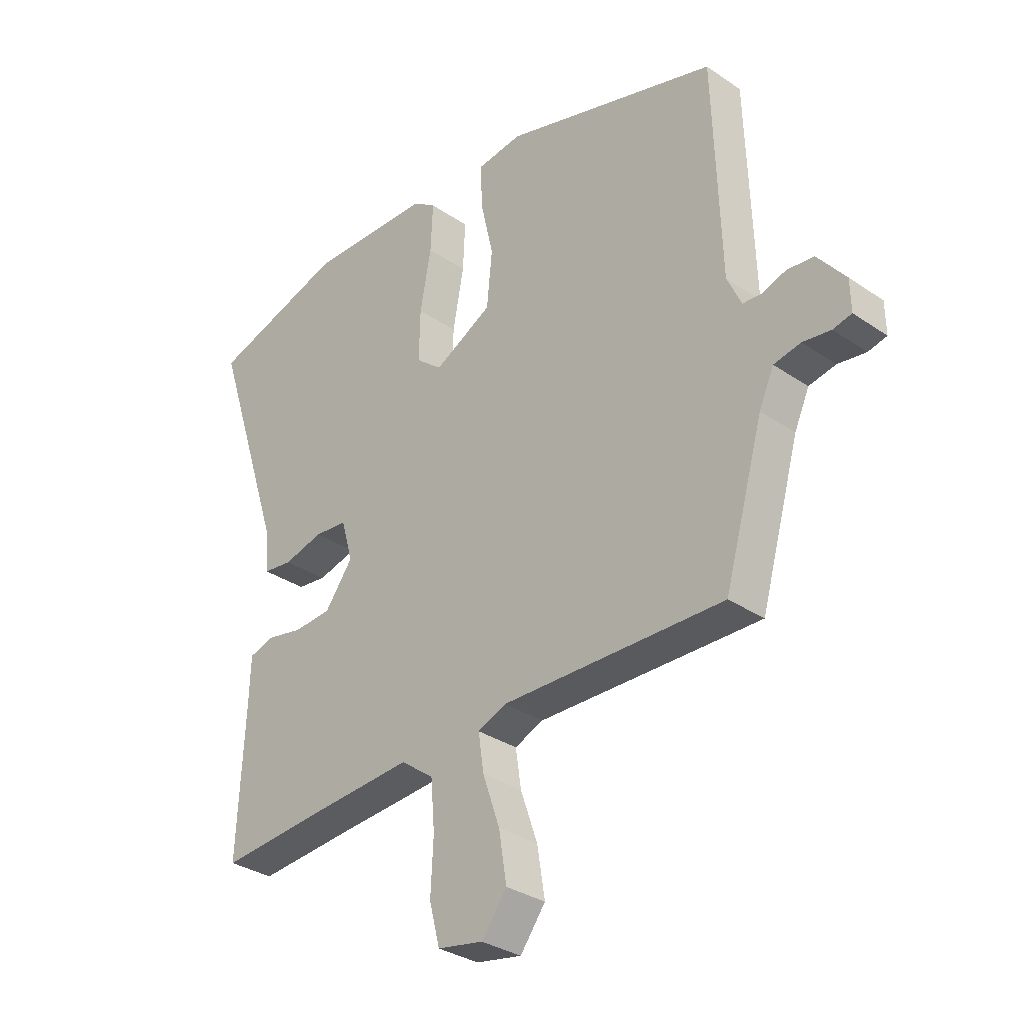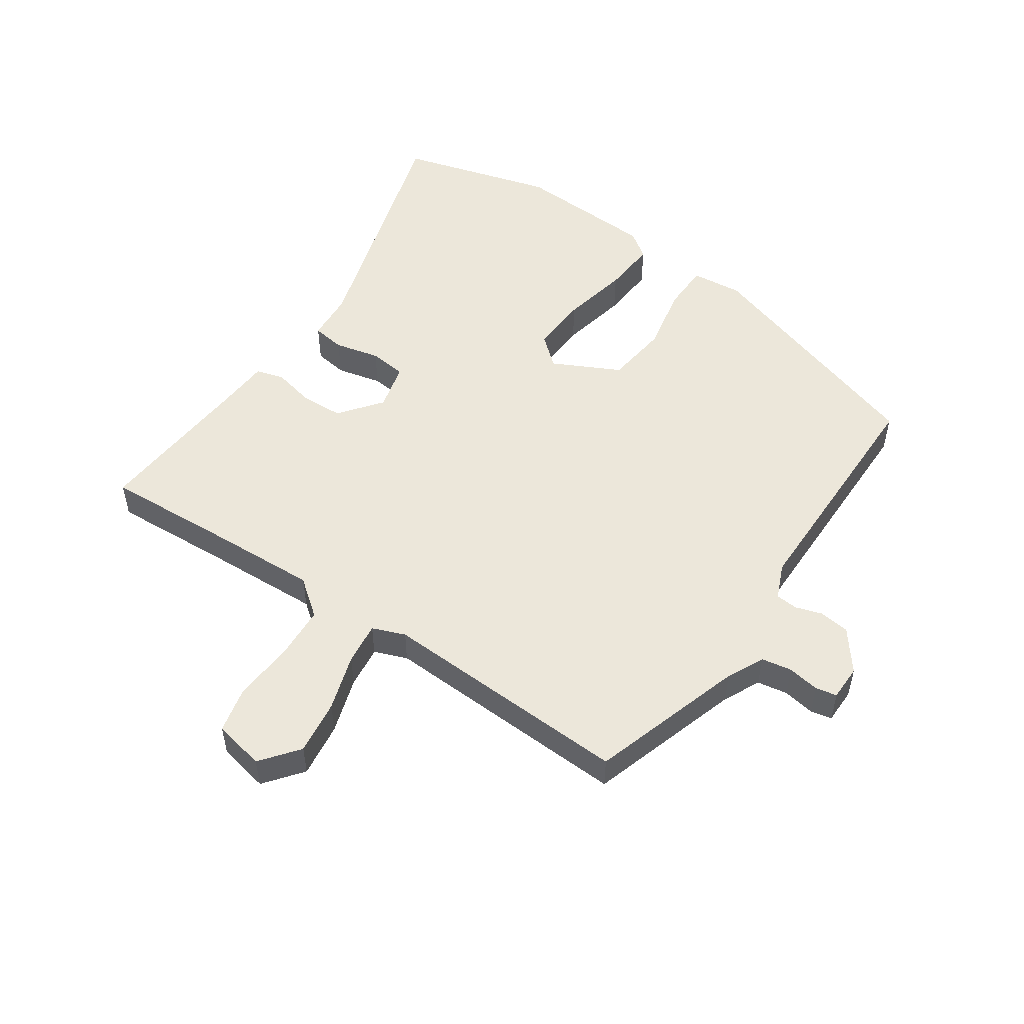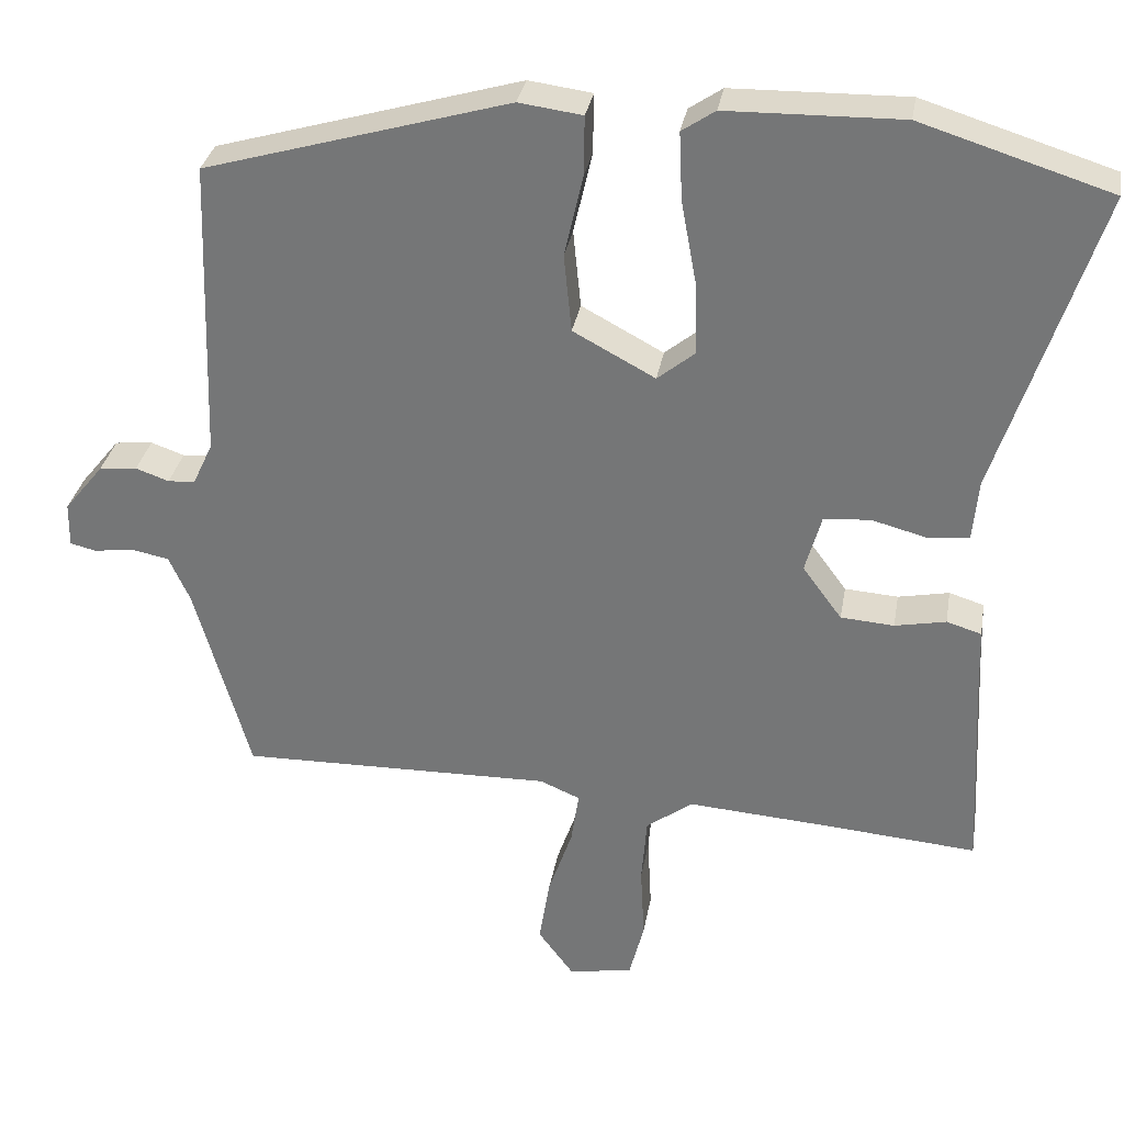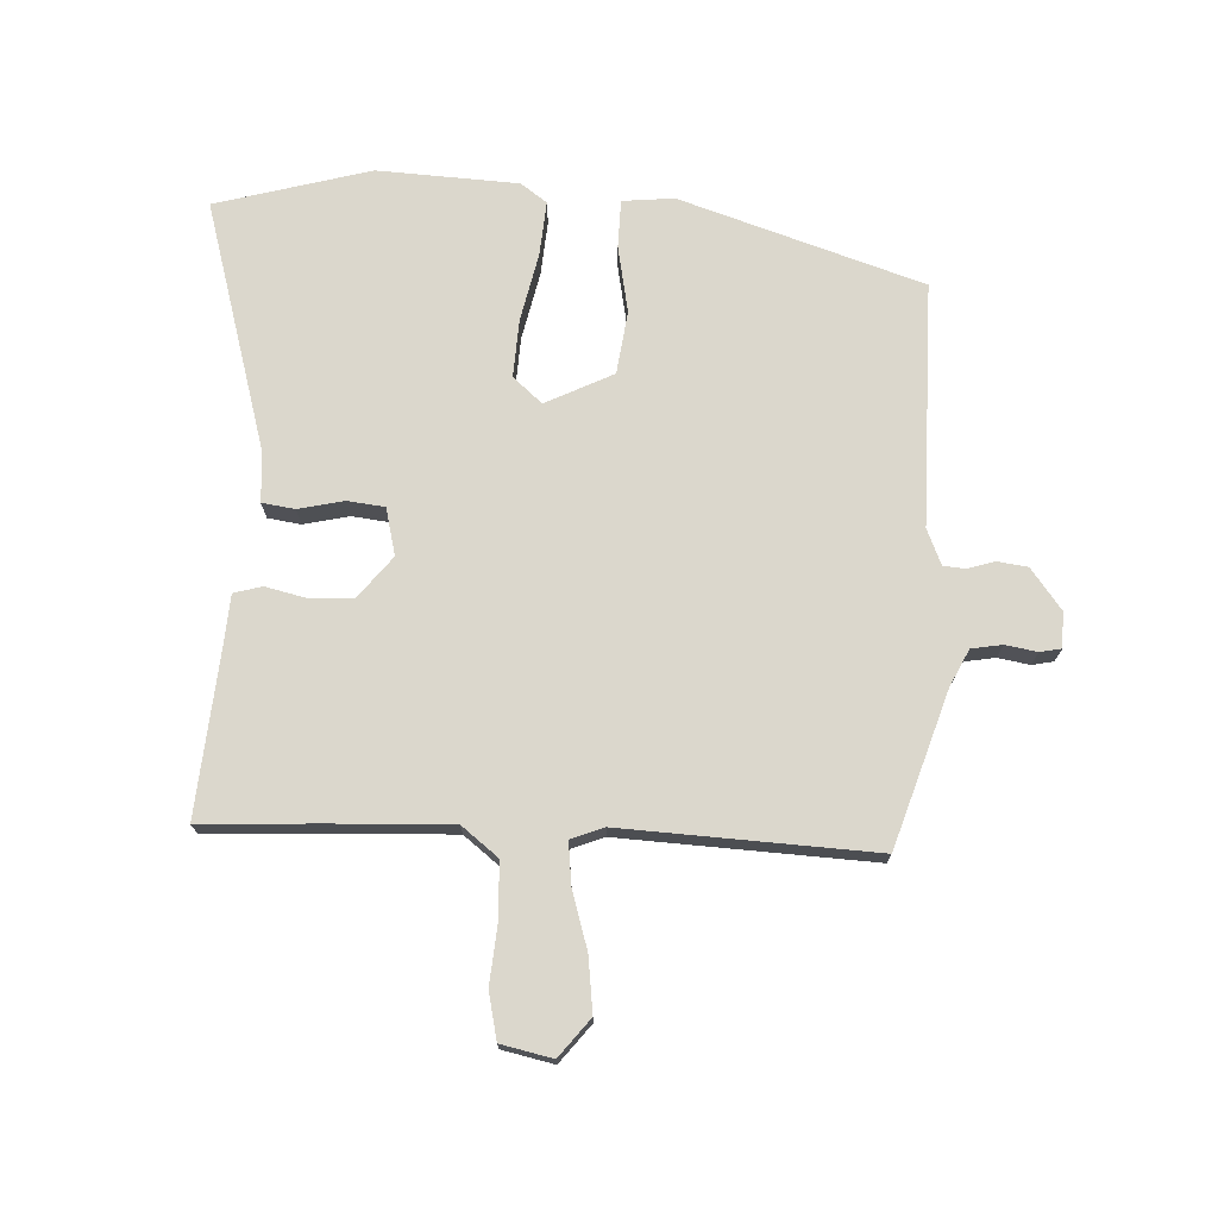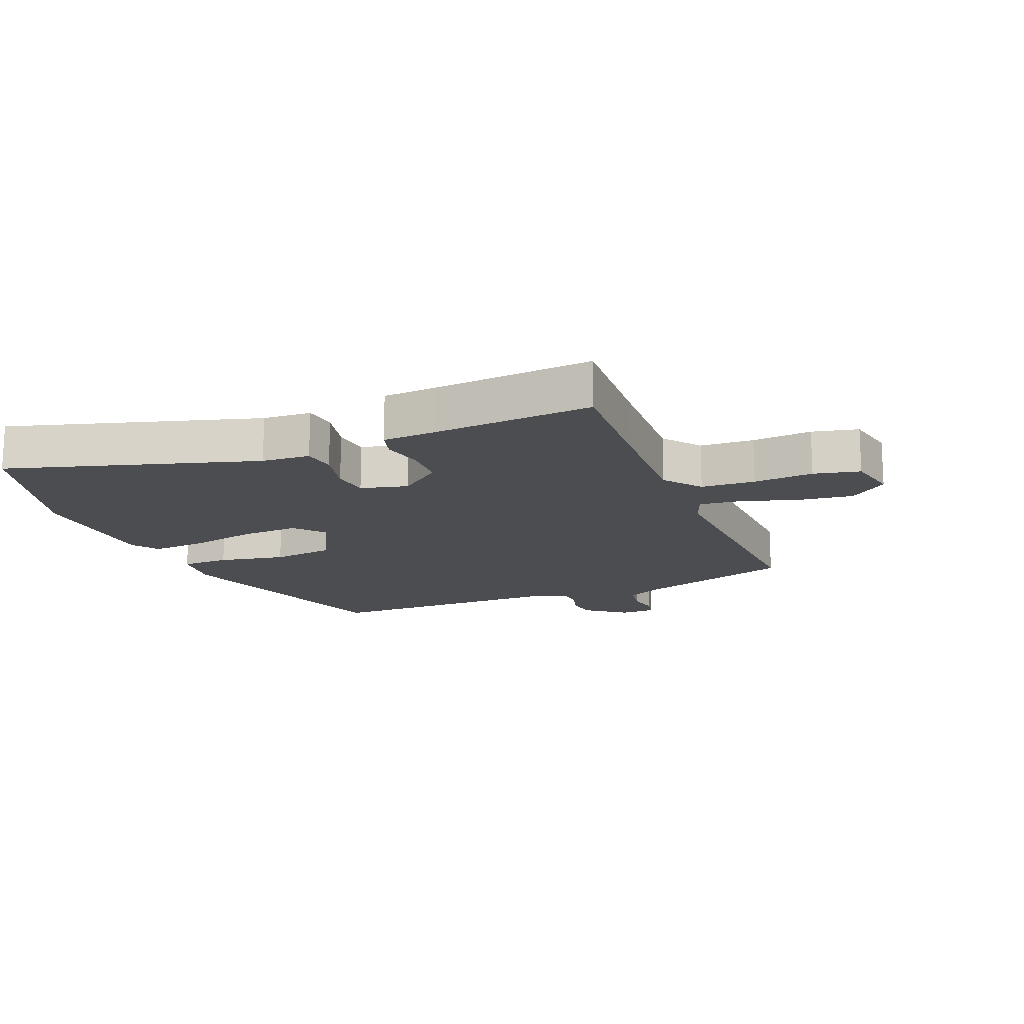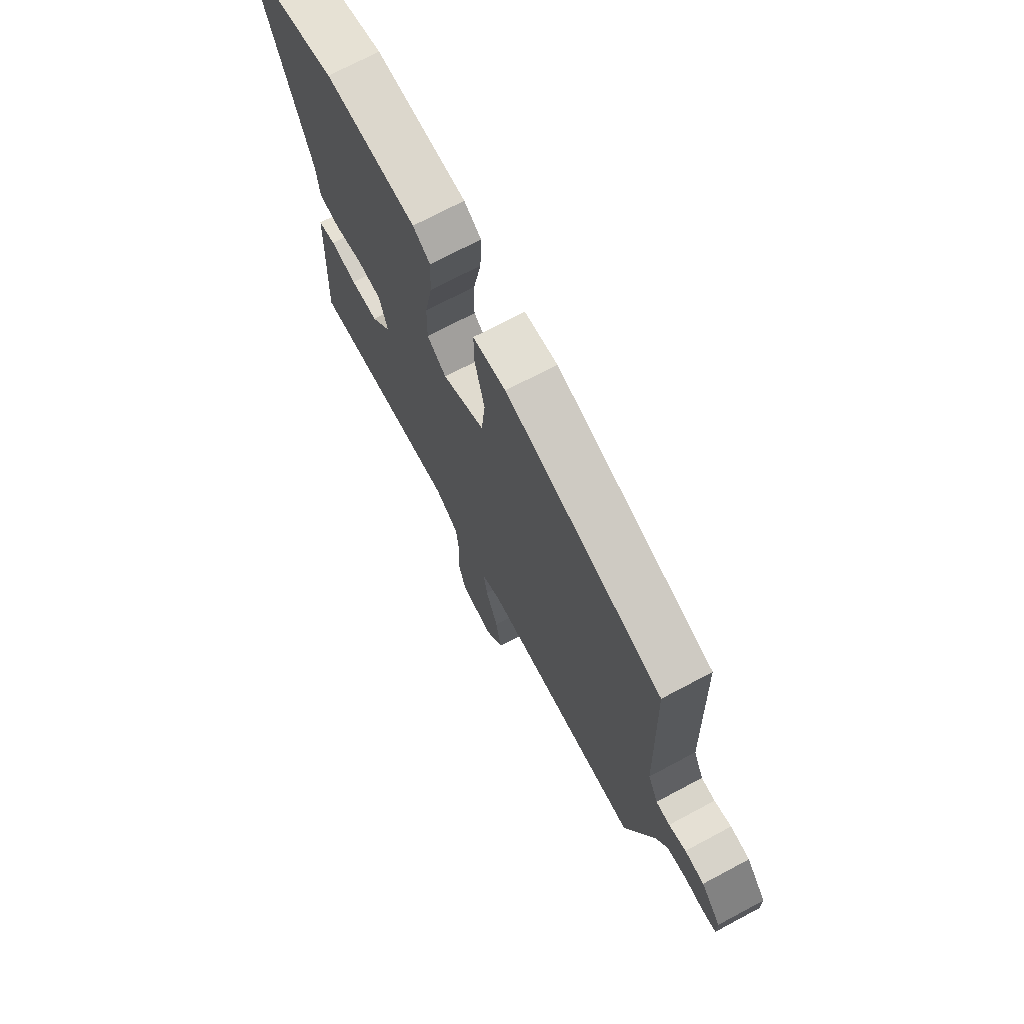
<metadata>
{"format":"obj","ext":"obj","renderer":"f3d","projection":"perspective","resolution":1024,"background":"white","views":[{"elev":-32.1,"azim":-133.7,"up":"+Z"},{"elev":52.3,"azim":-144.1,"up":"+Y"},{"elev":31.7,"azim":9.6,"up":"+Z"},{"elev":73.2,"azim":-175.4,"up":"+Y"},{"elev":-16.0,"azim":113.7,"up":"+Y"},{"elev":72.1,"azim":-118.0,"up":"+Z"}]}
</metadata>
<code>
v -0.469 0.07 0.412
v -0.076 0.07 0.525
v 0.006 0.07 0.514
v 0.005 0.07 0.437
v -0.019 0.07 0.331
v -0.009 0.07 0.23
v 0.097 0.07 0.173
v 0.145 0.07 0.212
v 0.143 0.07 0.305
v 0.123 0.07 0.414
v 0.119 0.07 0.502
v 0.162 0.07 0.531
v 0.388 0.07 0.535
v 0.633 0.07 0.458
v 0.504 0.07 0.062
v 0.497 0.07 -0.016
v 0.444 0.07 -0.022
v 0.372 0.07 -0.003
v 0.312 0.07 -0.008
v 0.291 0.07 -0.083
v 0.342 0.07 -0.152
v 0.411 0.07 -0.157
v 0.477 0.07 -0.144
v 0.522 0.07 -0.158
v 0.525 0.07 -0.244
v 0.538 0.07 -0.503
v 0.348 0.07 -0.487
v 0.157 0.07 -0.473
v 0.097 0.07 -0.517
v 0.09 0.07 -0.604
v 0.095 0.07 -0.701
v 0.076 0.07 -0.775
v -0.007 0.07 -0.79
v -0.053 0.07 -0.728
v -0.039 0.07 -0.64
v -0.008 0.07 -0.55
v 0.002 0.07 -0.482
v -0.05 0.07 -0.46
v -0.455 0.07 -0.466
v -0.526 0.07 -0.216
v -0.553 0.07 -0.156
v -0.602 0.07 -0.146
v -0.653 0.07 -0.153
v -0.687 0.07 -0.145
v -0.686 0.07 -0.088
v -0.635 0.07 -0.025
v -0.586 0.07 -0.02
v -0.543 0.07 -0.035
v -0.508 0.07 -0.033
v -0.482 0.07 0.023
v -0.469 0 0.412
v -0.076 0 0.525
v 0.006 0 0.514
v 0.005 0 0.437
v -0.019 0 0.331
v -0.009 0 0.23
v 0.097 0 0.173
v 0.145 0 0.212
v 0.143 0 0.305
v 0.123 0 0.414
v 0.119 0 0.502
v 0.162 0 0.531
v 0.388 0 0.535
v 0.633 0 0.458
v 0.504 0 0.062
v 0.497 0 -0.016
v 0.444 0 -0.022
v 0.372 0 -0.003
v 0.312 0 -0.008
v 0.291 0 -0.083
v 0.342 0 -0.152
v 0.411 0 -0.157
v 0.477 0 -0.144
v 0.522 0 -0.158
v 0.525 0 -0.244
v 0.538 0 -0.503
v 0.348 0 -0.487
v 0.157 0 -0.473
v 0.097 0 -0.517
v 0.09 0 -0.604
v 0.095 0 -0.701
v 0.076 0 -0.775
v -0.007 0 -0.79
v -0.053 0 -0.728
v -0.039 0 -0.64
v -0.008 0 -0.55
v 0.002 0 -0.482
v -0.05 0 -0.46
v -0.455 0 -0.466
v -0.526 0 -0.216
v -0.553 0 -0.156
v -0.602 0 -0.146
v -0.653 0 -0.153
v -0.687 0 -0.145
v -0.686 0 -0.088
v -0.635 0 -0.025
v -0.586 0 -0.02
v -0.543 0 -0.035
v -0.508 0 -0.033
v -0.482 0 0.023
f 45 46 47 48
f 45 48 49
f 42 43 44 45
f 41 42 45 49
f 40 41 49 50
f 38 39 40 50
f 33 34 35 36
f 33 36 37
f 30 31 32 33
f 29 30 33 37
f 28 29 37 38
f 25 26 27
f 25 27 28
f 22 23 24 25
f 21 22 25 28
f 20 21 28 38
f 15 16 17 18
f 15 18 19
f 14 15 19
f 13 14 19
f 9 10 11 12
f 8 9 12 13
f 2 3 4 5
f 2 5 6
f 1 2 6
f 50 1 6 7
f 20 38 50 7
f 8 13 19 20
f 7 8 20
f 98 97 96 95
f 99 98 95
f 95 94 93 92
f 99 95 92 91
f 100 99 91 90
f 100 90 89 88
f 86 85 84 83
f 87 86 83
f 83 82 81 80
f 87 83 80 79
f 88 87 79 78
f 77 76 75
f 78 77 75
f 75 74 73 72
f 78 75 72 71
f 88 78 71 70
f 68 67 66 65
f 69 68 65
f 69 65 64
f 69 64 63
f 62 61 60 59
f 63 62 59 58
f 55 54 53 52
f 56 55 52
f 56 52 51
f 57 56 51 100
f 57 100 88 70
f 70 69 63 58
f 70 58 57
f 1 51 52 2
f 2 52 53 3
f 3 53 54 4
f 4 54 55 5
f 5 55 56 6
f 6 56 57 7
f 7 57 58 8
f 8 58 59 9
f 9 59 60 10
f 10 60 61 11
f 11 61 62 12
f 12 62 63 13
f 13 63 64 14
f 14 64 65 15
f 15 65 66 16
f 16 66 67 17
f 17 67 68 18
f 18 68 69 19
f 19 69 70 20
f 20 70 71 21
f 21 71 72 22
f 22 72 73 23
f 23 73 74 24
f 24 74 75 25
f 25 75 76 26
f 26 76 77 27
f 27 77 78 28
f 28 78 79 29
f 29 79 80 30
f 30 80 81 31
f 31 81 82 32
f 32 82 83 33
f 33 83 84 34
f 34 84 85 35
f 35 85 86 36
f 36 86 87 37
f 37 87 88 38
f 38 88 89 39
f 39 89 90 40
f 40 90 91 41
f 41 91 92 42
f 42 92 93 43
f 43 93 94 44
f 44 94 95 45
f 45 95 96 46
f 46 96 97 47
f 47 97 98 48
f 48 98 99 49
f 49 99 100 50
f 50 100 51 1

</code>
